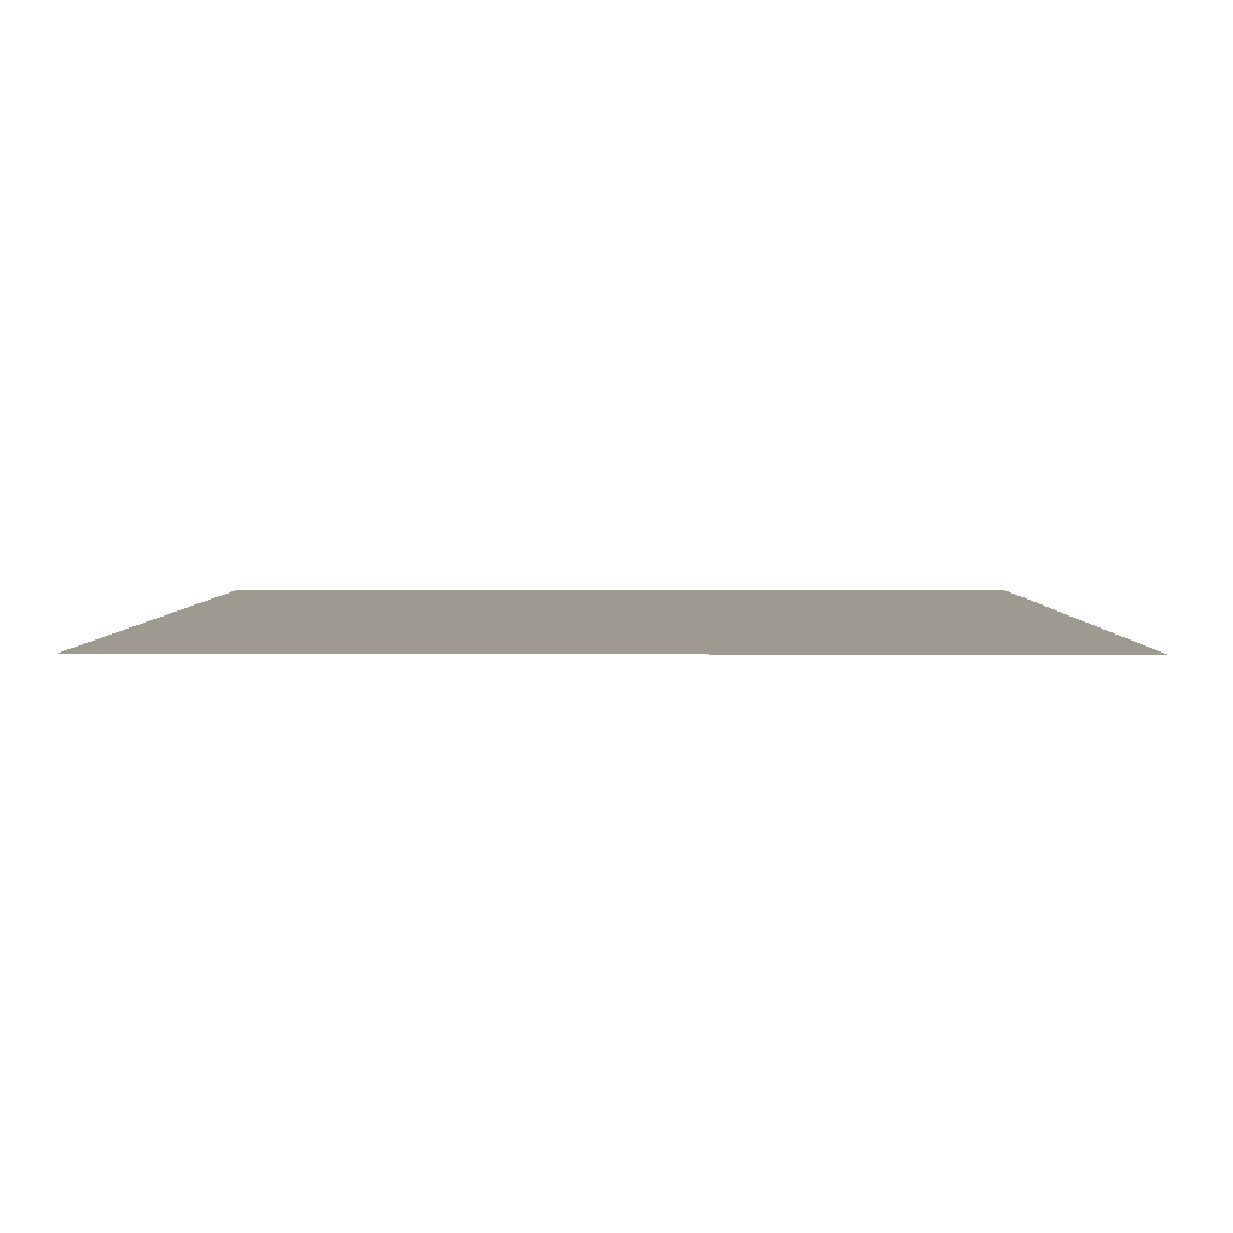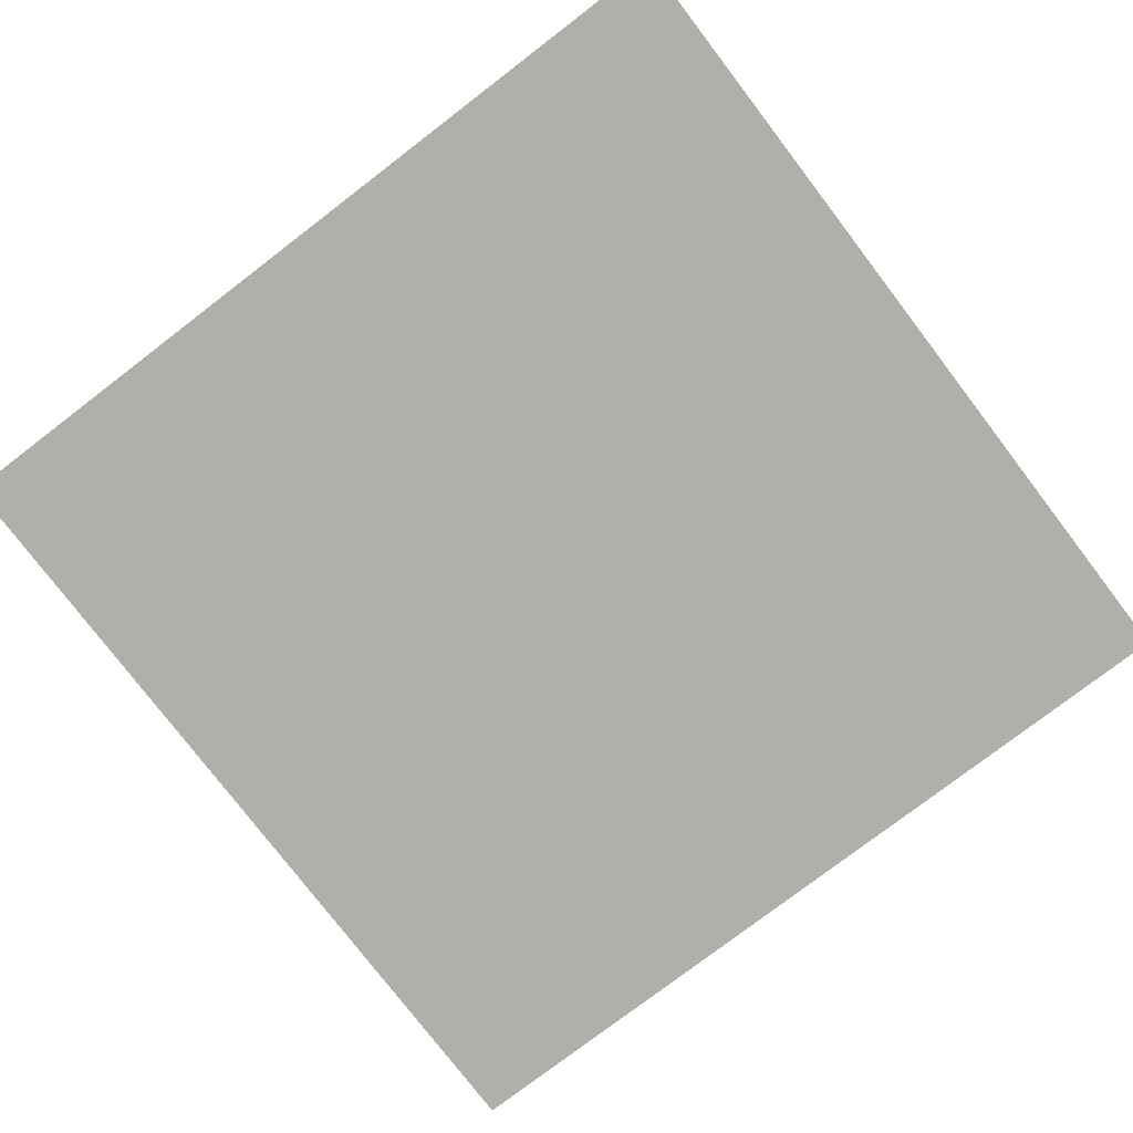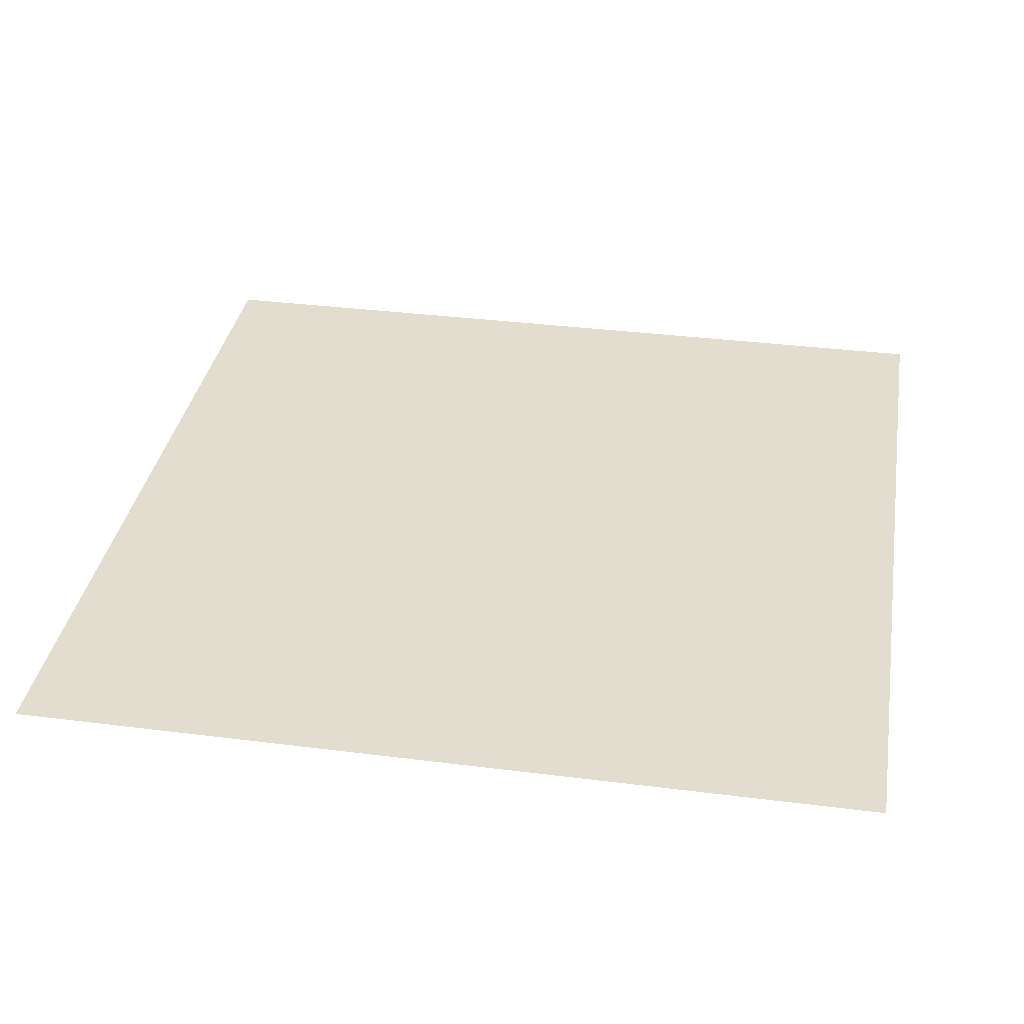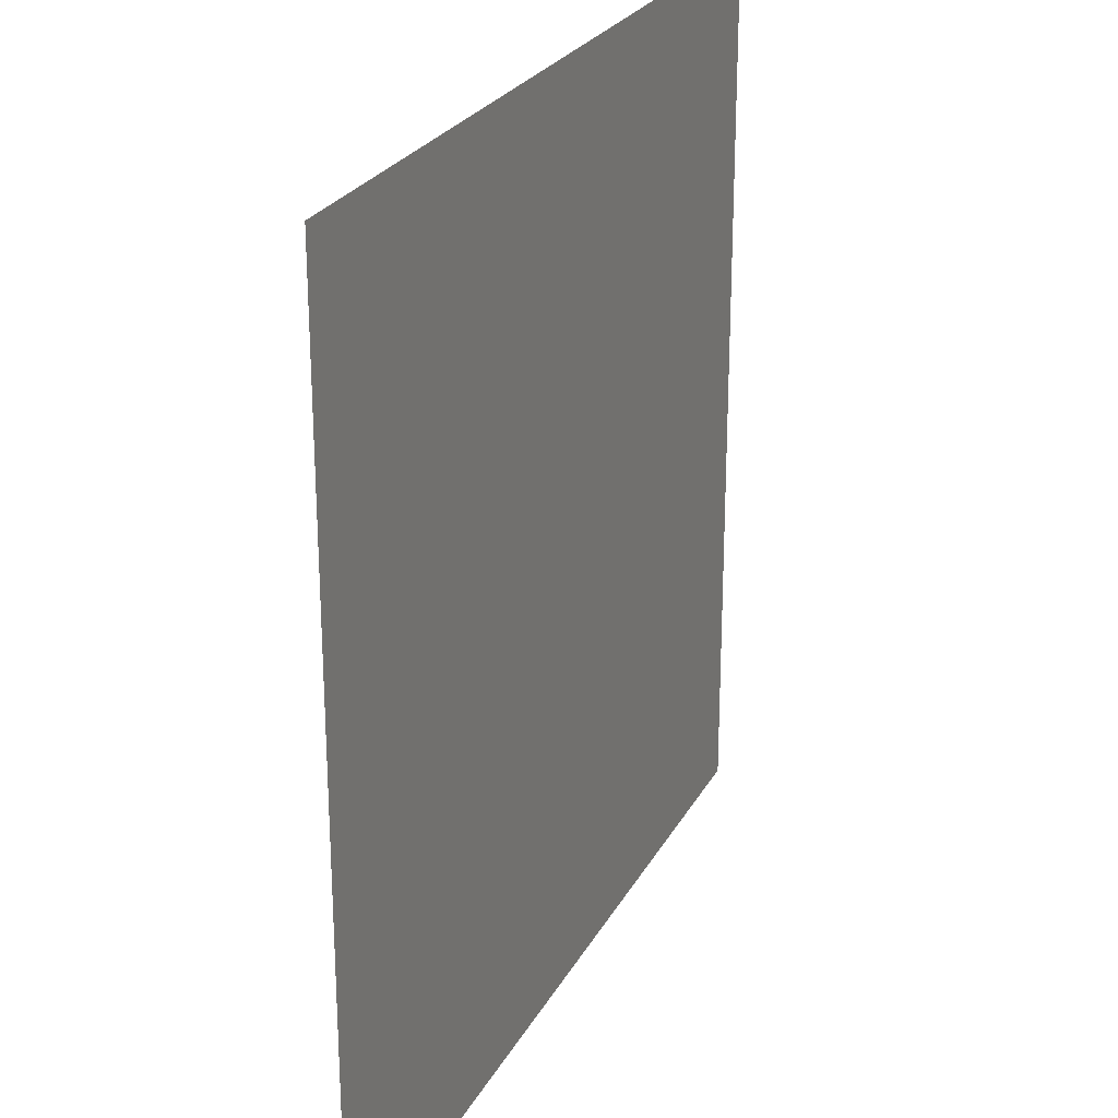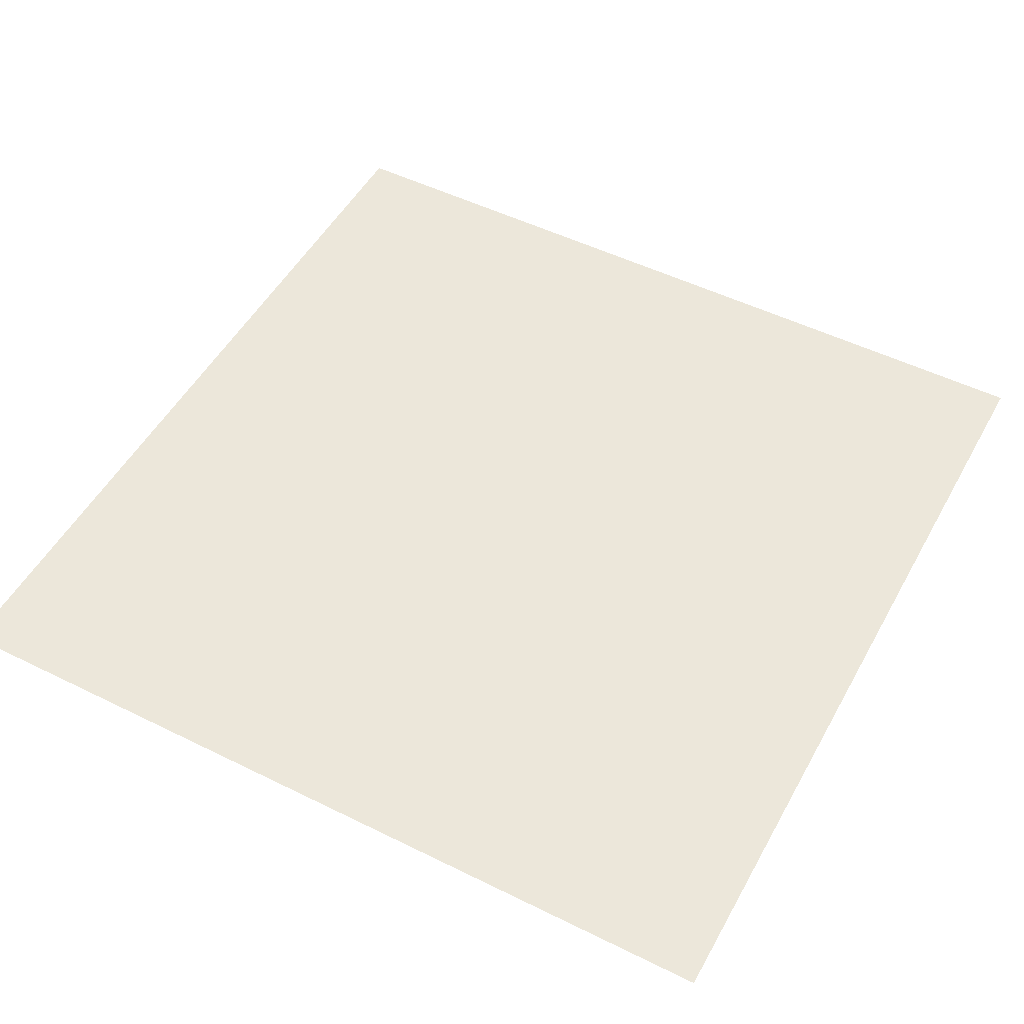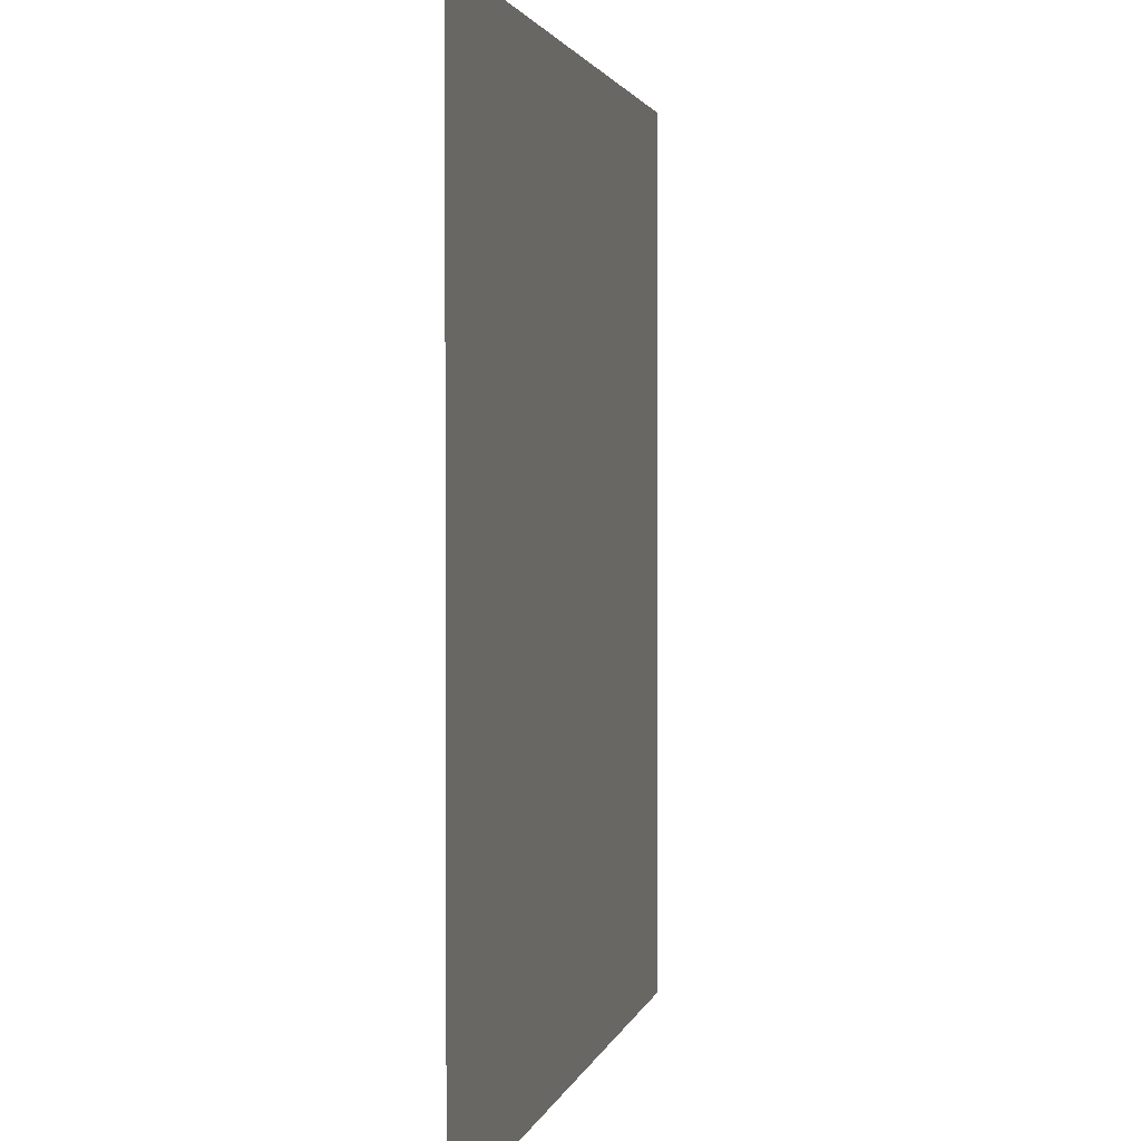
<metadata>
{"format":"obj","ext":"obj","renderer":"f3d","projection":"perspective","resolution":1024,"background":"white","views":[{"elev":3.9,"azim":90.6,"up":"+Y"},{"elev":-78.0,"azim":37.4,"up":"+Y"},{"elev":34.9,"azim":9.6,"up":"+Y"},{"elev":25.2,"azim":-67.4,"up":"+Z"},{"elev":51.0,"azim":118.3,"up":"+Y"},{"elev":2.0,"azim":101.4,"up":"+Z"}]}
</metadata>
<code>
v -10 0 -10
v 10 0 -10
v -10 0 10
v 10 0 10
g obj_27005198
f 3 4 2 1

</code>
